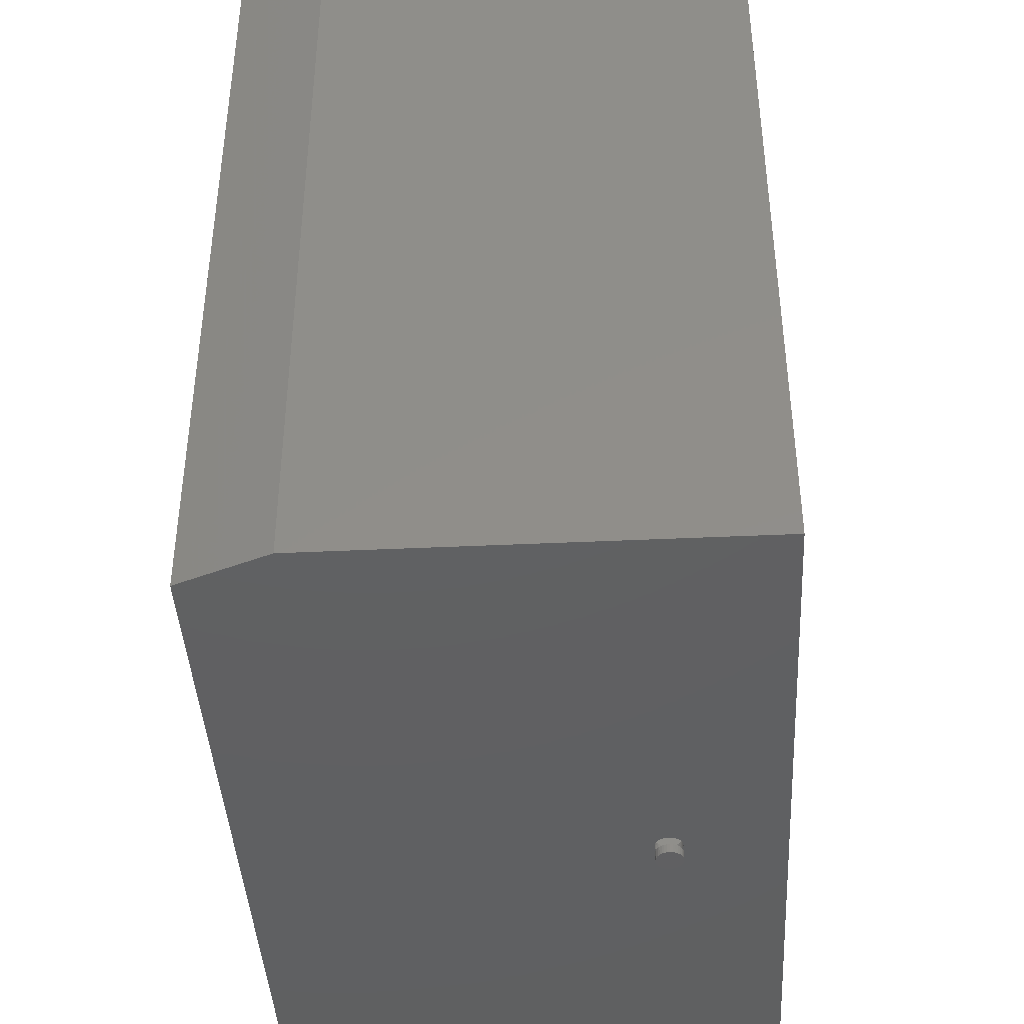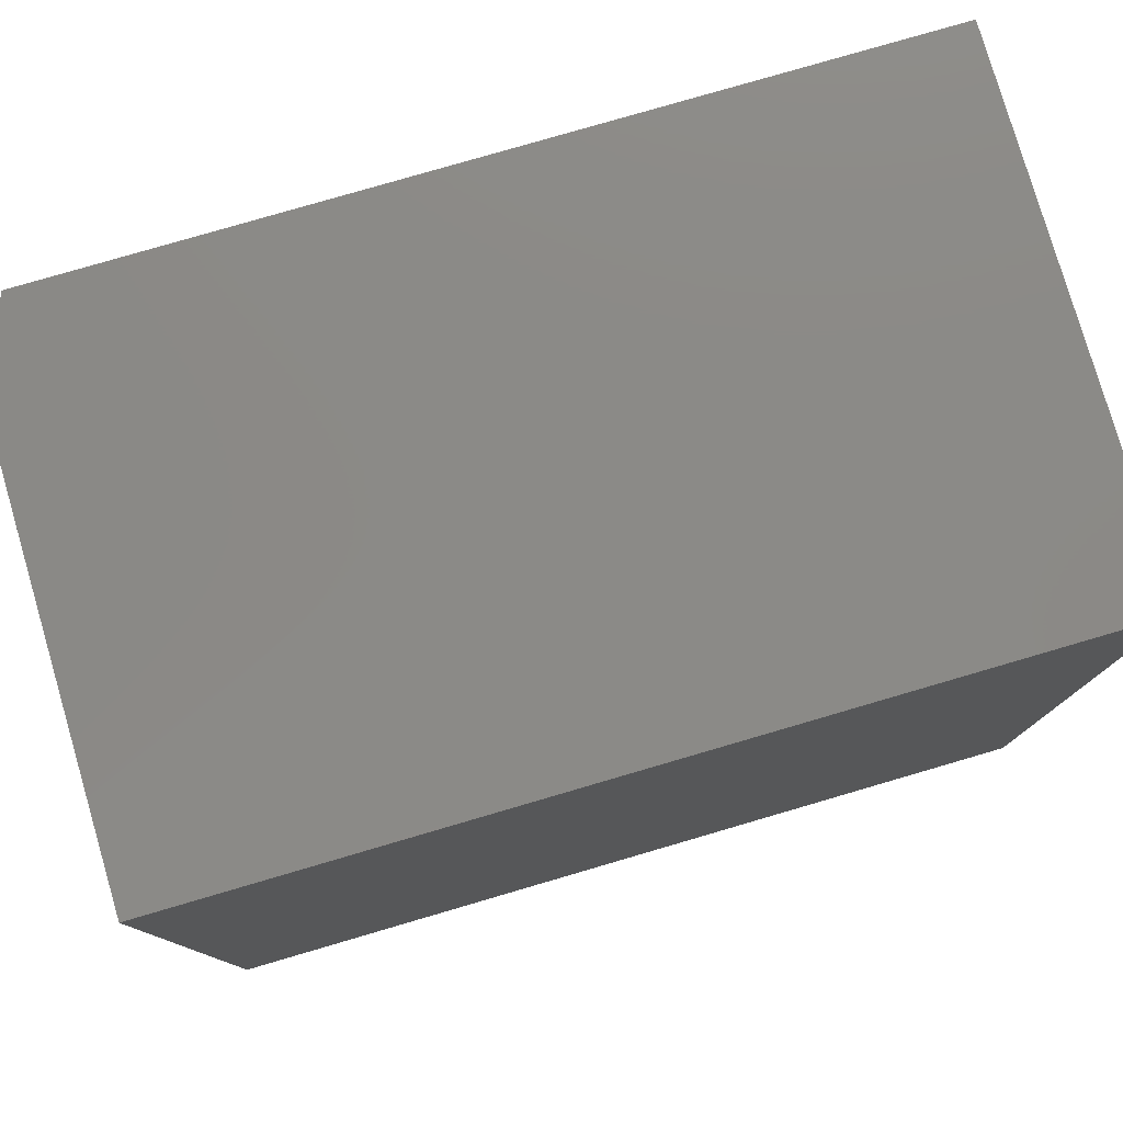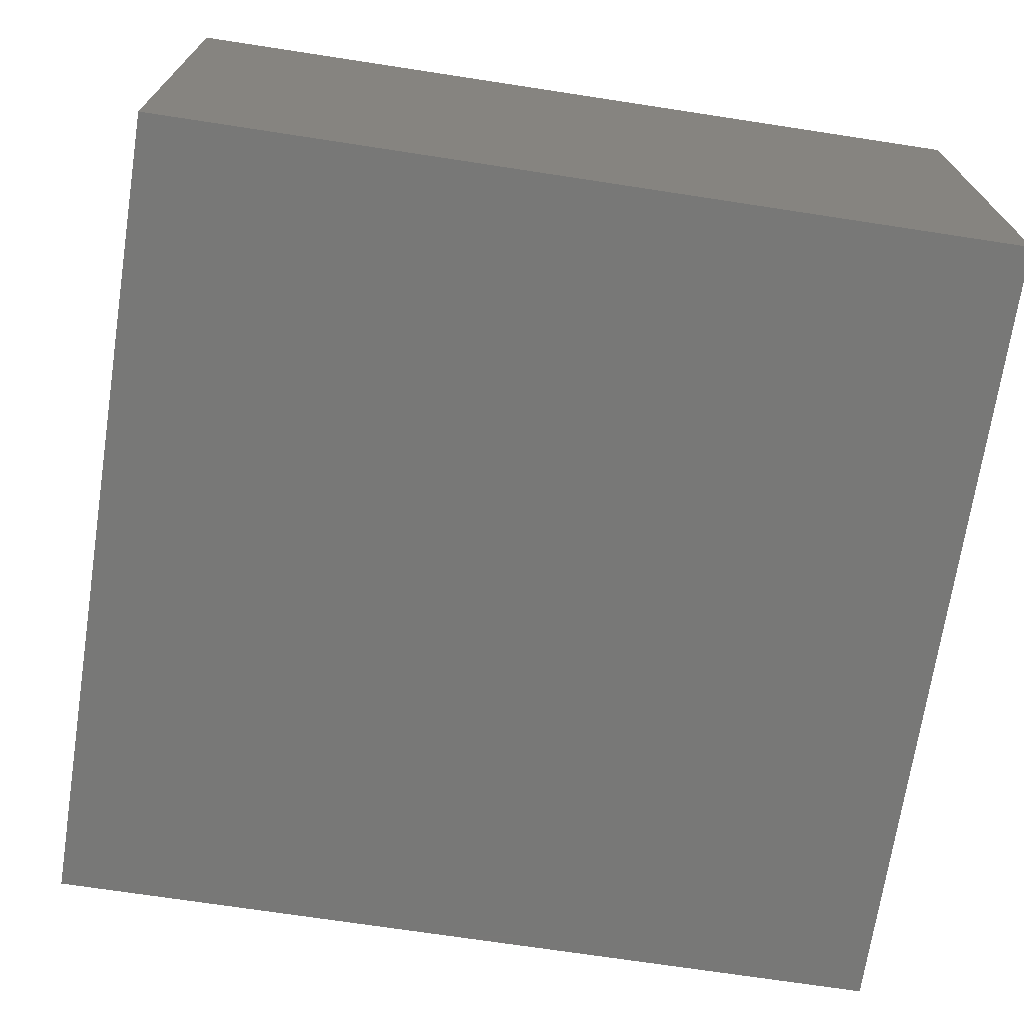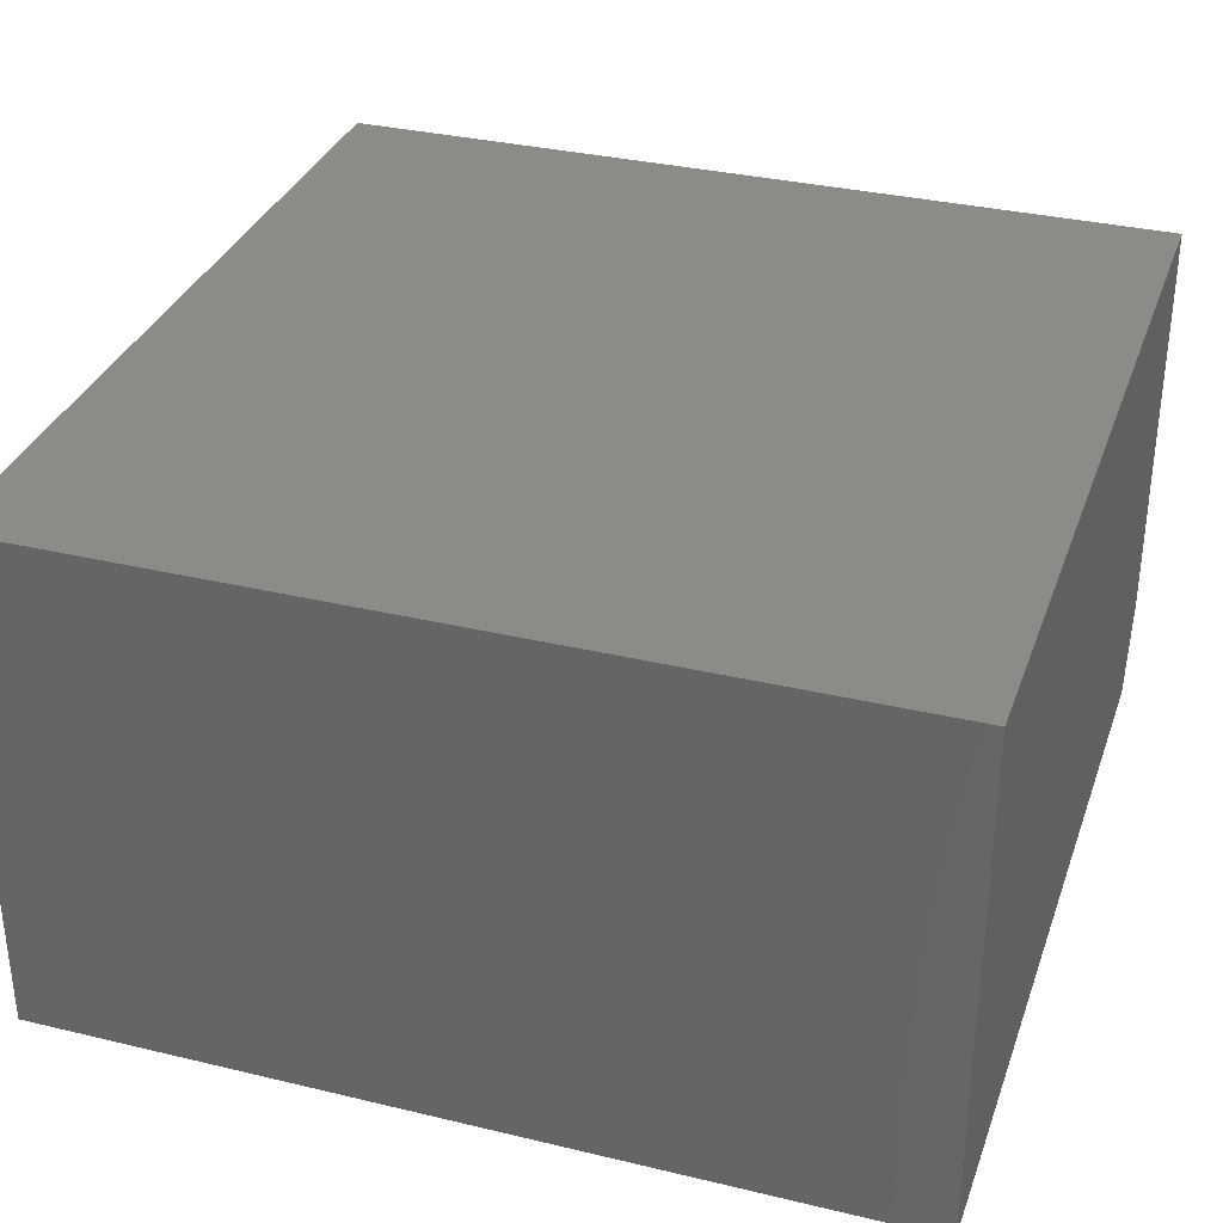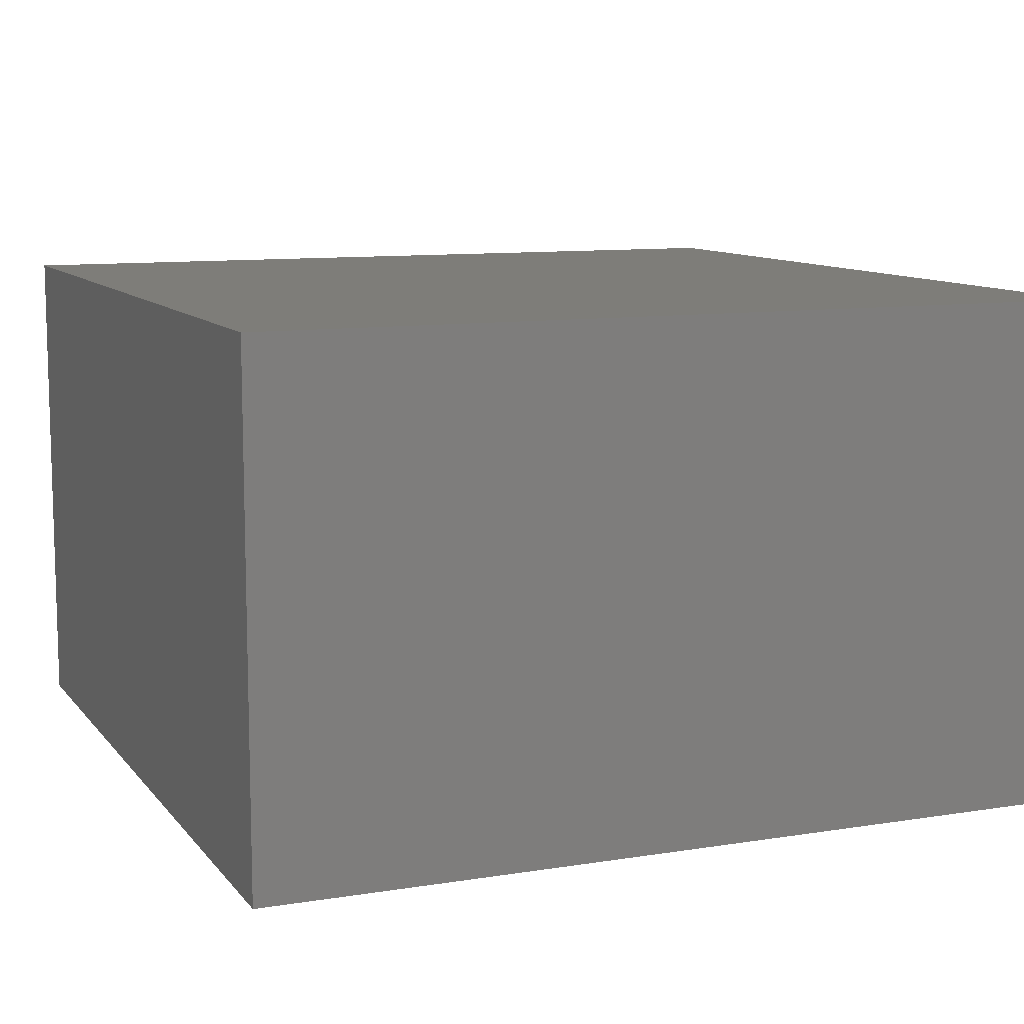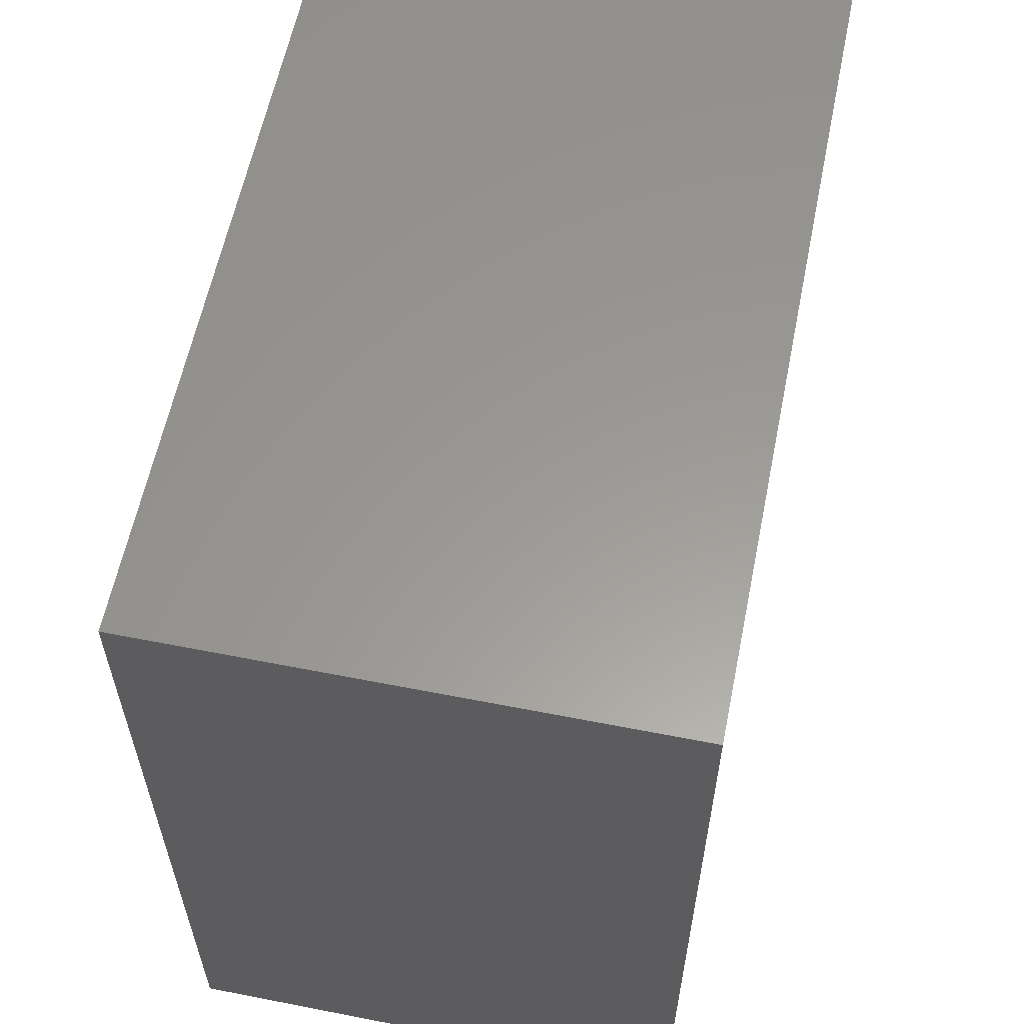
<metadata>
{"format":"stl","ext":"stl","renderer":"f3d","projection":"perspective","resolution":1024,"background":"white","views":[{"elev":-41.9,"azim":93.2,"up":"+Z"},{"elev":79.0,"azim":163.7,"up":"+Z"},{"elev":-70.8,"azim":-98.7,"up":"+Y"},{"elev":33.2,"azim":-71.8,"up":"+Y"},{"elev":10.2,"azim":-22.3,"up":"+Y"},{"elev":59.6,"azim":-78.6,"up":"+Z"}]}
</metadata>
<code>
# stl→obj: 168 verts, 328 faces
v -0.009887 0.1161 0.007812
v -0.008952 0.1157 0
v -0.01123 0.1171 0.007812
v -0.008422 0.1153 0.007812
v 0.002703 0.1162 0.007812
v 0.003541 0.1166 0
v 0.001246 0.1154 0.007812
v -0.01054 0.1167 0
v -0.01195 0.1179 0
v -0.01242 0.1182 0.007812
v -0.01314 0.1194 0
v -0.01343 0.1195 0.007812
v -0.01408 0.121 0
v -0.01425 0.121 0.007812
v -0.01475 0.1228 0
v -0.01486 0.1225 0.007812
v -0.01508 0.1243 0
v -0.01525 0.1241 0.007812
v -0.01521 0.1258 0
v -0.01541 0.1258 0.007812
v 0.00194 0.1156 0
v 0.0002011 0.1149 0
v -0.0003075 0.1148 0.007812
v -0.001632 0.1144 0
v -0.001928 0.1144 0.007812
v -0.003512 0.1143 0
v -0.003582 0.1143 0.007812
v -0.005391 0.1145 0
v -0.005238 0.1144 0.007812
v -0.00722 0.1149 0
v -0.006862 0.1148 0.007812
v 0.004033 0.1172 0.007812
v 0.005211 0.1183 0.007812
v 0.004962 0.1178 0
v 0.006212 0.1196 0.007812
v 0.006167 0.1193 0
v 0.007017 0.1211 0.007812
v 0.007125 0.1209 0
v 0.00761 0.1226 0.007812
v 0.007811 0.1227 0
v 0.00801 0.1245 0.007812
v 0.008204 0.1245 0
v 0.008114 0.1264 0.007812
v 0.008306 0.1264 -1.29e-19
v -0.000865 0.1375 0.007812
v -0.001517 0.1377 0
v 0.0007157 0.137 0.007812
v -0.002501 0.1378 0.007812
v -0.01279 0.1335 0.007812
v -0.01307 0.1328 0
v -0.01166 0.1347 0.007812
v 0.0003122 0.1372 0
v 0.002044 0.1365 0
v 0.00221 0.1363 0.007812
v 0.003635 0.1355 0
v 0.003587 0.1353 0.007812
v 0.005044 0.1342 0
v 0.00482 0.1342 0.007812
v 0.006235 0.1327 0
v 0.005885 0.133 0.007812
v 0.007176 0.1311 0
v 0.006761 0.1315 0.007812
v 0.007844 0.1293 0
v 0.007429 0.13 0.007812
v 0.008171 0.1279 0
v 0.007919 0.1282 0.007812
v -0.01187 0.1343 0
v -0.01045 0.1355 0
v -0.01037 0.1357 0.007812
v -0.008848 0.1365 0
v -0.008944 0.1366 0.007812
v -0.007109 0.1372 0
v -0.007414 0.1372 0.007812
v -0.005275 0.1377 0
v -0.005808 0.1376 0.007812
v -0.003395 0.1378 0
v -0.00416 0.1378 0.007812
v -0.01374 0.1321 0.007812
v -0.01449 0.1306 0.007812
v -0.01403 0.1312 0
v -0.01502 0.129 0.007812
v -0.01472 0.1295 0
v -0.01533 0.1274 0.007812
v -0.01511 0.1276 0
v -0.01504 0.1258 -0.007033
v -0.01485 0.1258 -0.01484
v -0.01476 0.1235 -0.007026
v -0.01457 0.1235 -0.01484
v -0.01404 0.1213 -0.007009
v -0.01384 0.1213 -0.01482
v -0.0129 0.1193 -0.006981
v -0.01271 0.1193 -0.01479
v -0.01139 0.1175 -0.006944
v -0.0112 0.1175 -0.01475
v -0.009578 0.1161 -0.006899
v -0.009386 0.1161 -0.01471
v -0.007519 0.1151 -0.006849
v -0.007328 0.1151 -0.01466
v -0.005298 0.1145 -0.006794
v -0.005107 0.1145 -0.0146
v -0.003 0.1143 -0.006738
v -0.002808 0.1143 -0.01455
v -0.0007125 0.1146 -0.006682
v -0.0005208 0.1146 -0.01449
v 0.001476 0.1153 -0.006628
v 0.001668 0.1153 -0.01444
v 0.003481 0.1165 -0.006579
v 0.003673 0.1165 -0.01439
v 0.005226 0.118 -0.006536
v 0.005418 0.118 -0.01435
v 0.006644 0.1198 -0.006501
v 0.006836 0.1198 -0.01431
v 0.00768 0.1218 -0.006476
v 0.007872 0.1218 -0.01429
v 0.008295 0.1241 -0.006461
v 0.008487 0.1241 -0.01427
v 0.008464 0.1264 -0.006456
v 0.008656 0.1264 -0.01427
v 0.008182 0.1286 -0.006463
v 0.008374 0.1286 -0.01427
v 0.007459 0.1308 -0.006481
v 0.007651 0.1308 -0.01429
v 0.006323 0.1328 -0.006509
v 0.006515 0.1328 -0.01432
v 0.004818 0.1346 -0.006546
v 0.00501 0.1346 -0.01436
v 0.003001 0.136 -0.00659
v 0.003193 0.136 -0.0144
v 0.0009427 0.137 -0.006641
v 0.001134 0.137 -0.01445
v -0.001278 0.1377 -0.006696
v -0.001087 0.1377 -0.01451
v -0.003577 0.1378 -0.006752
v -0.003385 0.1378 -0.01456
v -0.005864 0.1375 -0.006808
v -0.005672 0.1375 -0.01462
v -0.008053 0.1368 -0.006862
v -0.007861 0.1368 -0.01467
v -0.01006 0.1357 -0.006911
v -0.009866 0.1357 -0.01472
v -0.0118 0.1342 -0.006954
v -0.01161 0.1342 -0.01476
v -0.01322 0.1324 -0.006989
v -0.01303 0.1324 -0.0148
v -0.01426 0.1303 -0.007014
v -0.01407 0.1303 -0.01482
v -0.01487 0.1281 -0.007029
v -0.01468 0.1281 -0.01484
v -0.375 0.2234 0
v 0.375 0.2234 0
v -0.375 -0.2266 0
v 0.375 -0.1484 0
v 0.3438 -0.2266 0
v -0.3672 -0.2188 0.007812
v -0.3672 0.2156 0.007812
v 0.3385 -0.2188 0.007812
v 0.3672 -0.1469 0.007812
v 0.3672 0.2156 0.007812
v 0.3672 0.2156 0.7422
v -0.3672 0.2156 0.7422
v -0.3672 -0.2188 0.7422
v 0.3385 -0.2188 0.7422
v 0.3672 -0.1469 0.7422
v 0.375 0.2234 0.75
v -0.375 0.2234 0.75
v 0.375 -0.1484 0.75
v -0.375 -0.2266 0.75
v 0.3438 -0.2266 0.75
f 1 2 3
f 1 4 2
f 5 6 7
f 2 8 3
f 3 8 9
f 3 9 10
f 10 9 11
f 10 11 12
f 12 11 13
f 12 13 14
f 14 13 15
f 14 15 16
f 16 15 17
f 16 17 18
f 18 17 19
f 18 19 20
f 6 21 7
f 7 21 22
f 7 22 23
f 23 22 24
f 23 24 25
f 25 24 26
f 25 26 27
f 27 26 28
f 27 28 29
f 29 28 30
f 29 30 31
f 31 30 2
f 31 2 4
f 5 32 6
f 6 32 33
f 6 33 34
f 34 33 35
f 34 35 36
f 36 35 37
f 36 37 38
f 38 37 39
f 38 39 40
f 40 39 41
f 40 41 42
f 42 41 43
f 42 43 44
f 45 46 47
f 45 48 46
f 49 50 51
f 46 52 47
f 47 52 53
f 47 53 54
f 54 53 55
f 54 55 56
f 56 55 57
f 56 57 58
f 58 57 59
f 58 59 60
f 60 59 61
f 60 61 62
f 62 61 63
f 62 63 64
f 64 63 65
f 64 65 66
f 66 65 44
f 66 44 43
f 50 67 51
f 51 67 68
f 51 68 69
f 69 68 70
f 69 70 71
f 71 70 72
f 71 72 73
f 73 72 74
f 73 74 75
f 75 74 76
f 75 76 77
f 77 76 46
f 77 46 48
f 49 78 50
f 50 78 79
f 50 79 80
f 80 79 81
f 80 81 82
f 82 81 83
f 82 83 84
f 84 83 20
f 84 20 19
f 85 86 87
f 87 86 88
f 87 88 89
f 89 88 90
f 89 90 91
f 91 90 92
f 91 92 93
f 93 92 94
f 93 94 95
f 95 94 96
f 95 96 97
f 97 96 98
f 97 98 99
f 99 98 100
f 99 100 101
f 101 100 102
f 101 102 103
f 103 102 104
f 103 104 105
f 105 104 106
f 105 106 107
f 107 106 108
f 107 108 109
f 109 108 110
f 109 110 111
f 111 110 112
f 111 112 113
f 113 112 114
f 113 114 115
f 115 114 116
f 115 116 117
f 117 116 118
f 117 118 119
f 119 118 120
f 119 120 121
f 121 120 122
f 121 122 123
f 123 122 124
f 123 124 125
f 125 124 126
f 125 126 127
f 127 126 128
f 127 128 129
f 129 128 130
f 129 130 131
f 131 130 132
f 131 132 133
f 133 132 134
f 133 134 135
f 135 134 136
f 135 136 137
f 137 136 138
f 137 138 139
f 139 138 140
f 139 140 141
f 141 140 142
f 141 142 143
f 143 142 144
f 143 144 145
f 145 144 146
f 145 146 147
f 147 146 148
f 147 148 85
f 85 148 86
f 149 150 76
f 149 76 74
f 149 74 72
f 149 72 70
f 149 70 68
f 149 68 67
f 149 67 50
f 149 50 80
f 149 80 82
f 149 82 84
f 149 84 19
f 149 19 17
f 149 17 15
f 149 15 13
f 149 13 11
f 149 11 9
f 149 9 151
f 151 9 8
f 151 8 2
f 151 2 30
f 151 30 28
f 151 28 26
f 151 26 152
f 151 152 153
f 152 26 24
f 152 24 22
f 152 22 21
f 152 21 6
f 152 6 34
f 152 34 36
f 150 152 36
f 150 36 38
f 150 38 40
f 150 40 42
f 150 42 44
f 150 44 65
f 150 65 63
f 150 63 61
f 150 61 59
f 150 59 57
f 150 57 55
f 150 55 53
f 150 53 52
f 150 52 46
f 150 46 76
f 109 93 107
f 109 91 93
f 111 91 109
f 89 91 111
f 113 89 111
f 123 143 121
f 141 143 123
f 125 141 123
f 125 139 141
f 95 97 99
f 95 99 101
f 95 101 103
f 95 103 105
f 95 105 107
f 95 107 93
f 127 129 131
f 127 131 133
f 127 133 135
f 127 135 137
f 127 137 139
f 127 139 125
f 143 145 121
f 121 145 147
f 121 147 119
f 119 147 85
f 119 85 117
f 117 85 87
f 117 87 115
f 115 87 89
f 115 89 113
f 154 29 31
f 154 31 4
f 154 4 1
f 154 1 3
f 154 3 10
f 154 10 12
f 154 12 14
f 154 14 16
f 154 16 18
f 154 18 20
f 154 20 155
f 156 157 158
f 156 158 43
f 156 43 41
f 156 41 39
f 156 39 37
f 156 37 35
f 156 35 33
f 156 33 32
f 156 32 5
f 156 5 7
f 156 7 23
f 156 23 25
f 156 25 27
f 156 27 29
f 156 29 154
f 158 155 45
f 158 45 47
f 158 47 54
f 158 54 56
f 158 56 58
f 158 58 60
f 158 60 62
f 158 62 64
f 158 64 66
f 158 66 43
f 155 20 83
f 155 83 81
f 155 81 79
f 155 79 78
f 155 78 49
f 155 49 51
f 155 51 69
f 155 69 71
f 155 71 73
f 155 73 75
f 155 75 77
f 155 77 48
f 155 48 45
f 158 159 155
f 155 159 160
f 155 160 154
f 154 160 161
f 154 161 156
f 156 161 162
f 162 163 156
f 156 163 157
f 157 163 158
f 158 163 159
f 163 162 159
f 159 162 161
f 159 161 160
f 108 94 110
f 94 92 110
f 110 92 112
f 112 92 90
f 112 90 114
f 122 144 124
f 124 144 142
f 124 142 126
f 142 140 126
f 96 94 108
f 96 108 106
f 96 106 104
f 96 104 102
f 96 102 100
f 96 100 98
f 128 126 140
f 128 140 138
f 128 138 136
f 128 136 134
f 128 134 132
f 128 132 130
f 114 90 116
f 116 90 88
f 116 88 118
f 118 88 86
f 118 86 120
f 120 86 148
f 120 148 122
f 122 148 146
f 122 146 144
f 164 165 166
f 166 165 167
f 166 167 168
f 152 150 166
f 166 150 164
f 151 153 167
f 167 153 168
f 168 153 166
f 166 153 152
f 149 151 165
f 165 151 167
f 150 149 164
f 164 149 165

</code>
